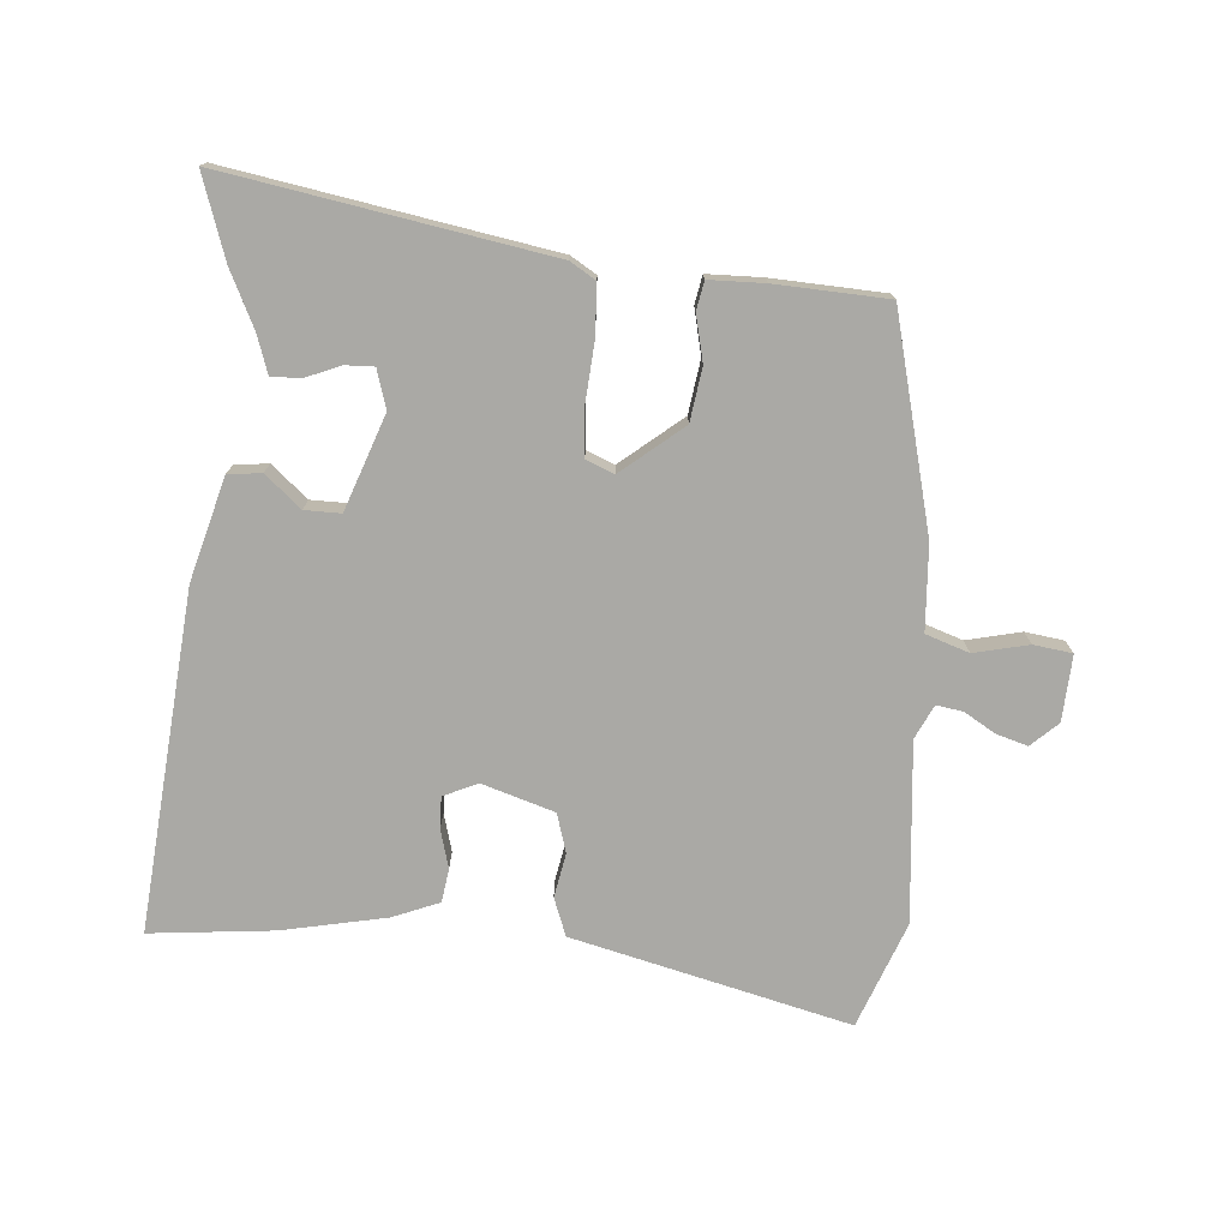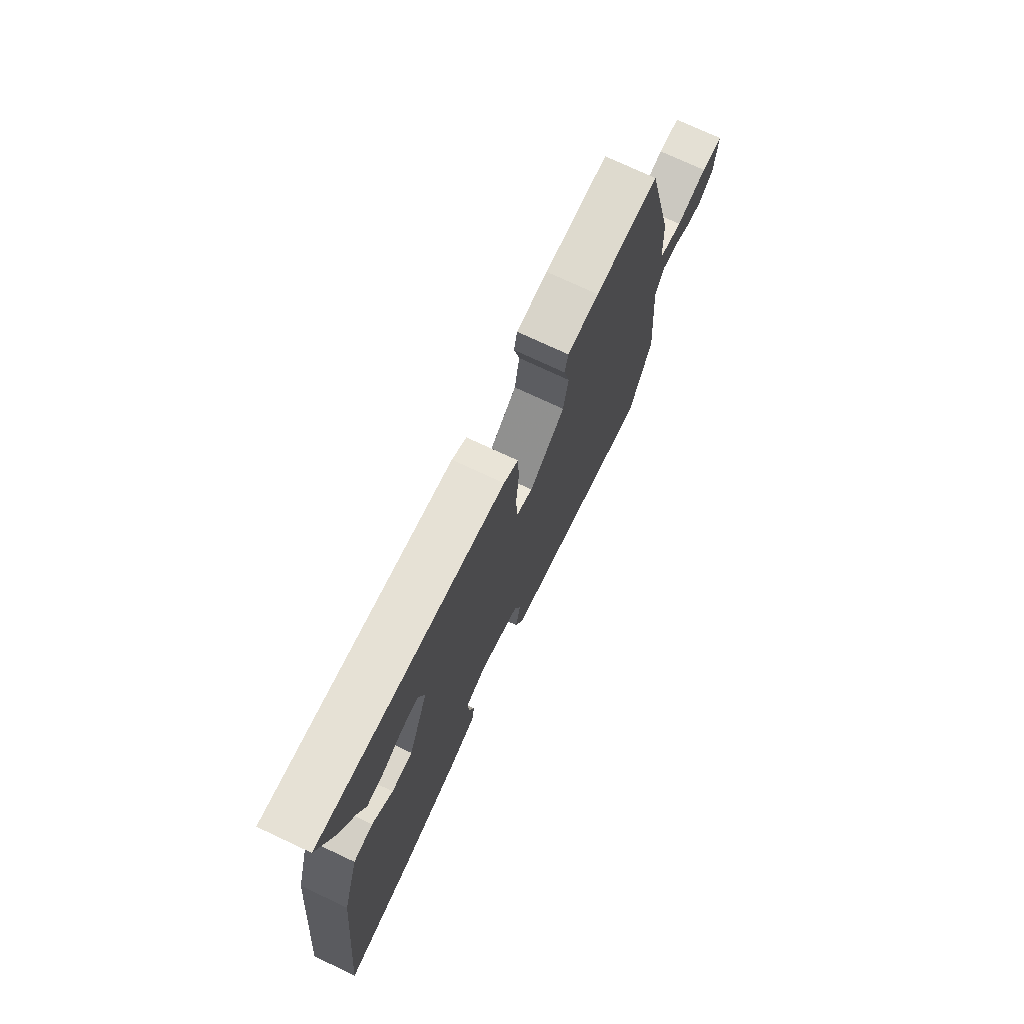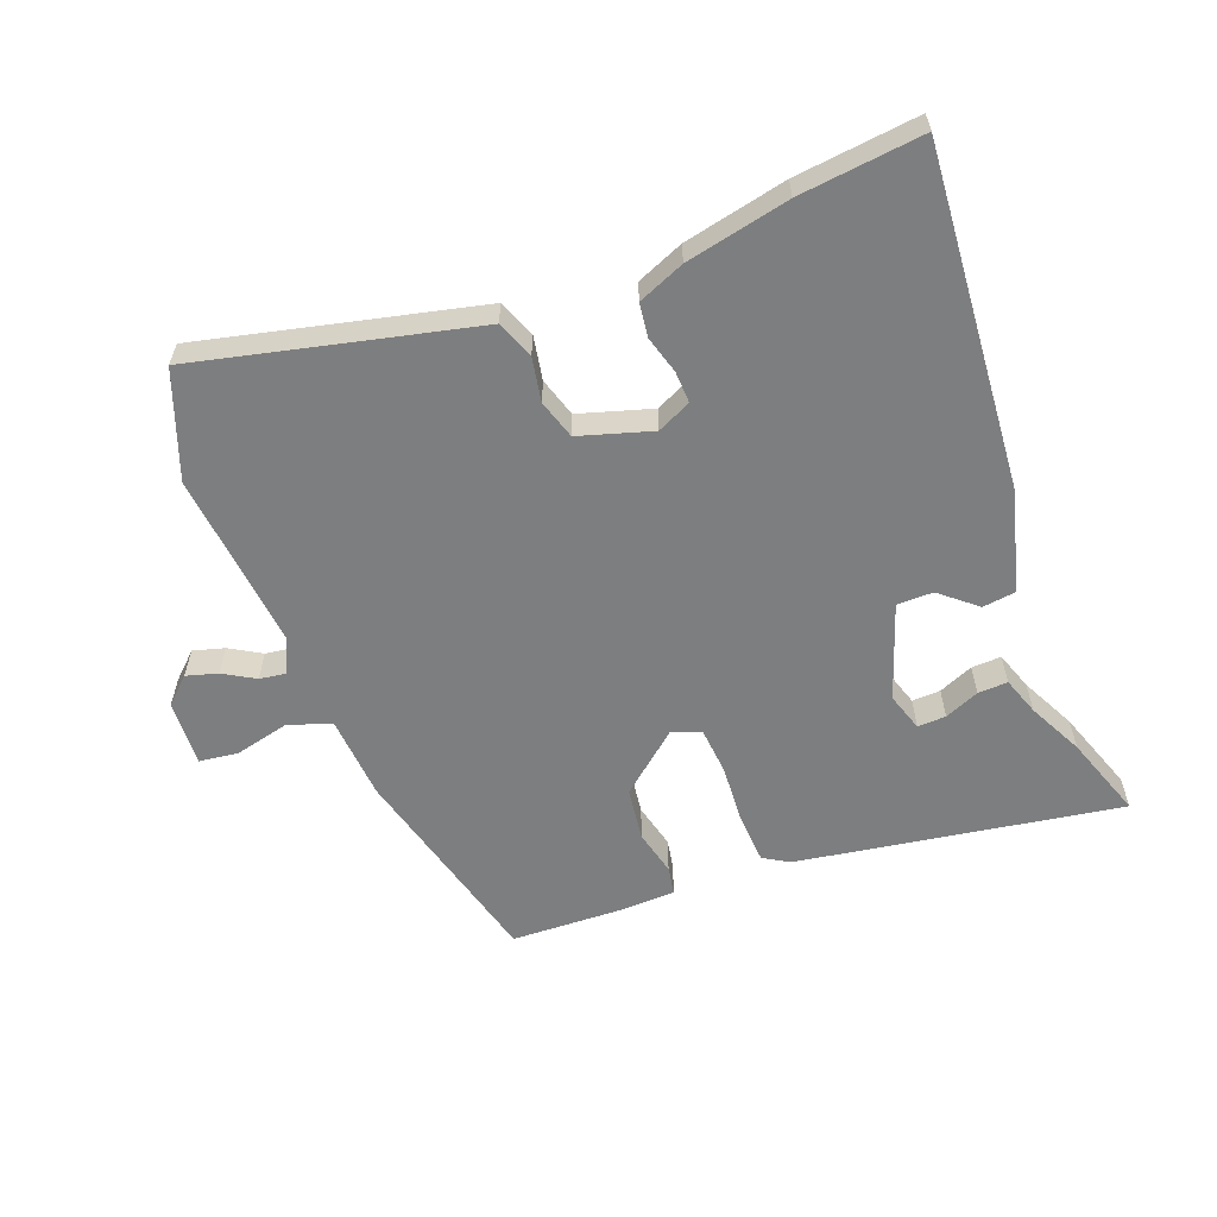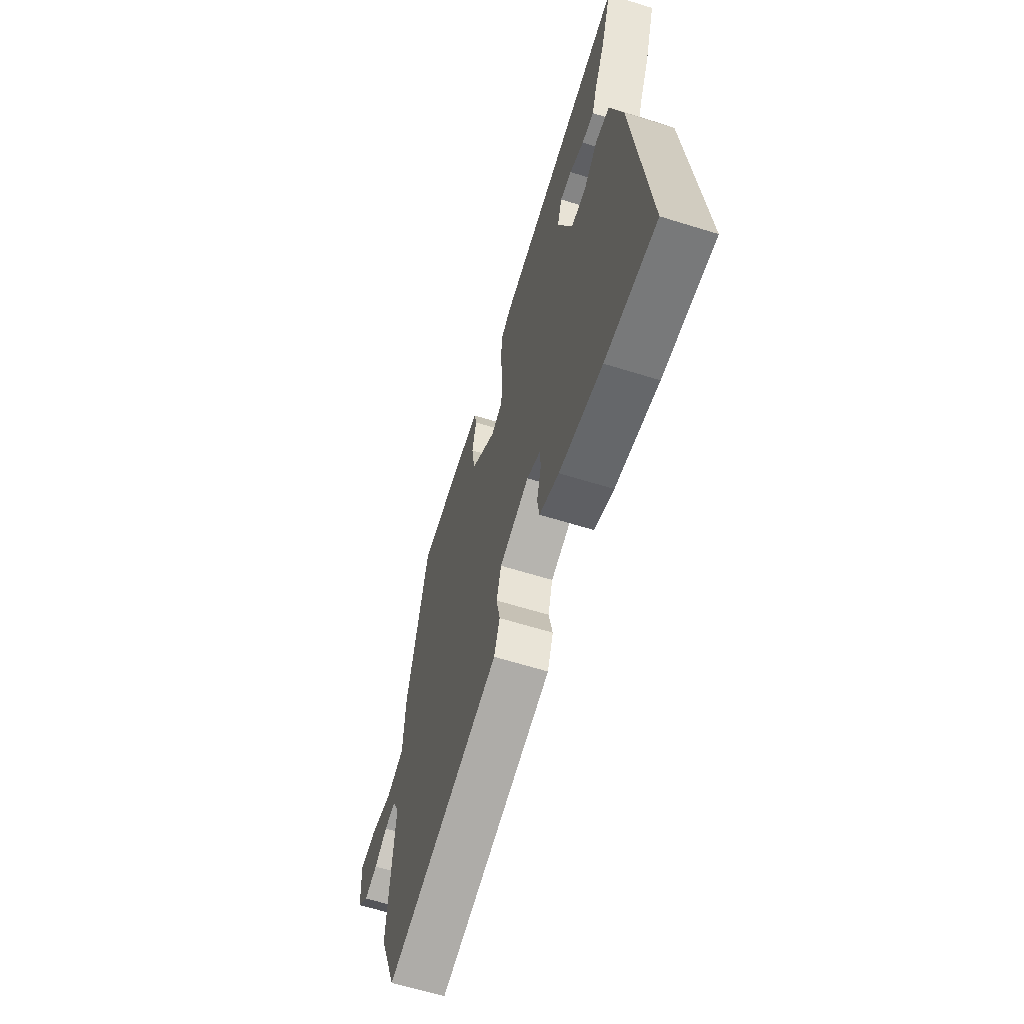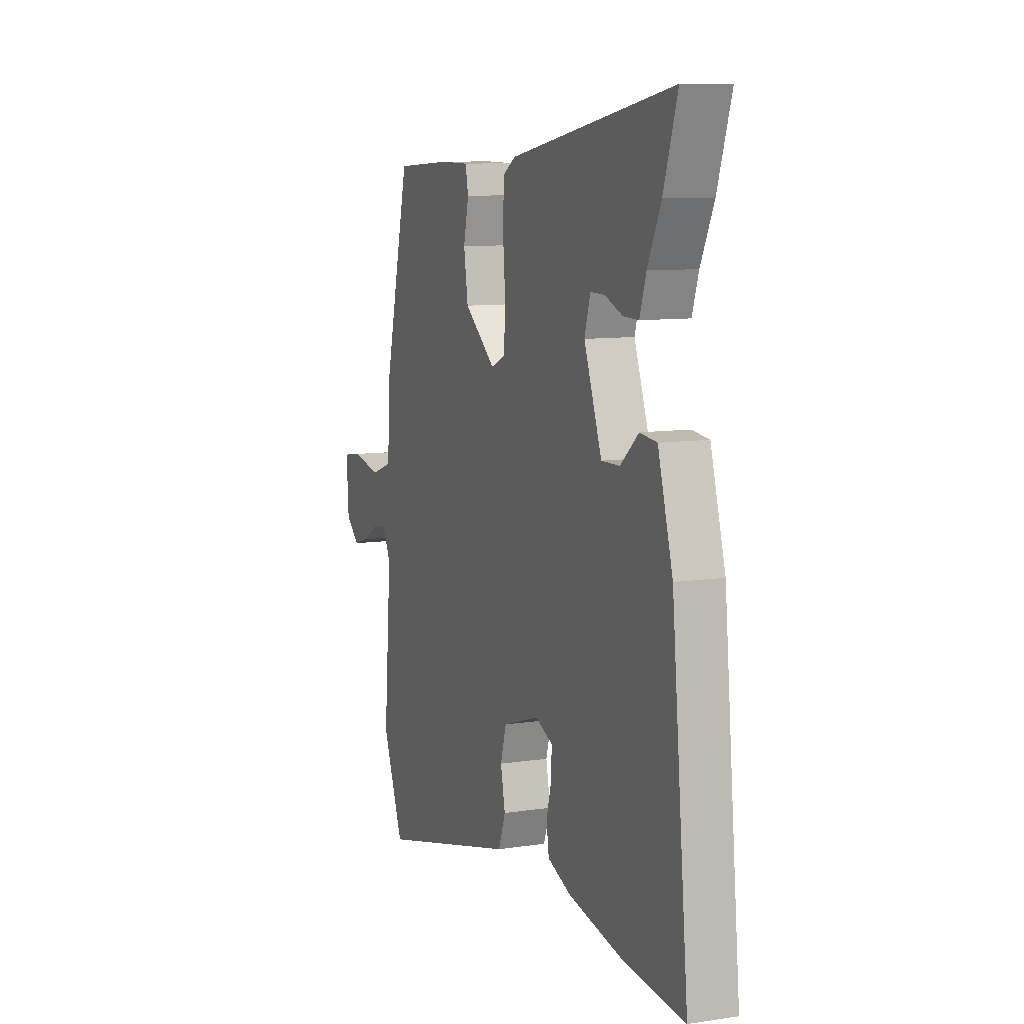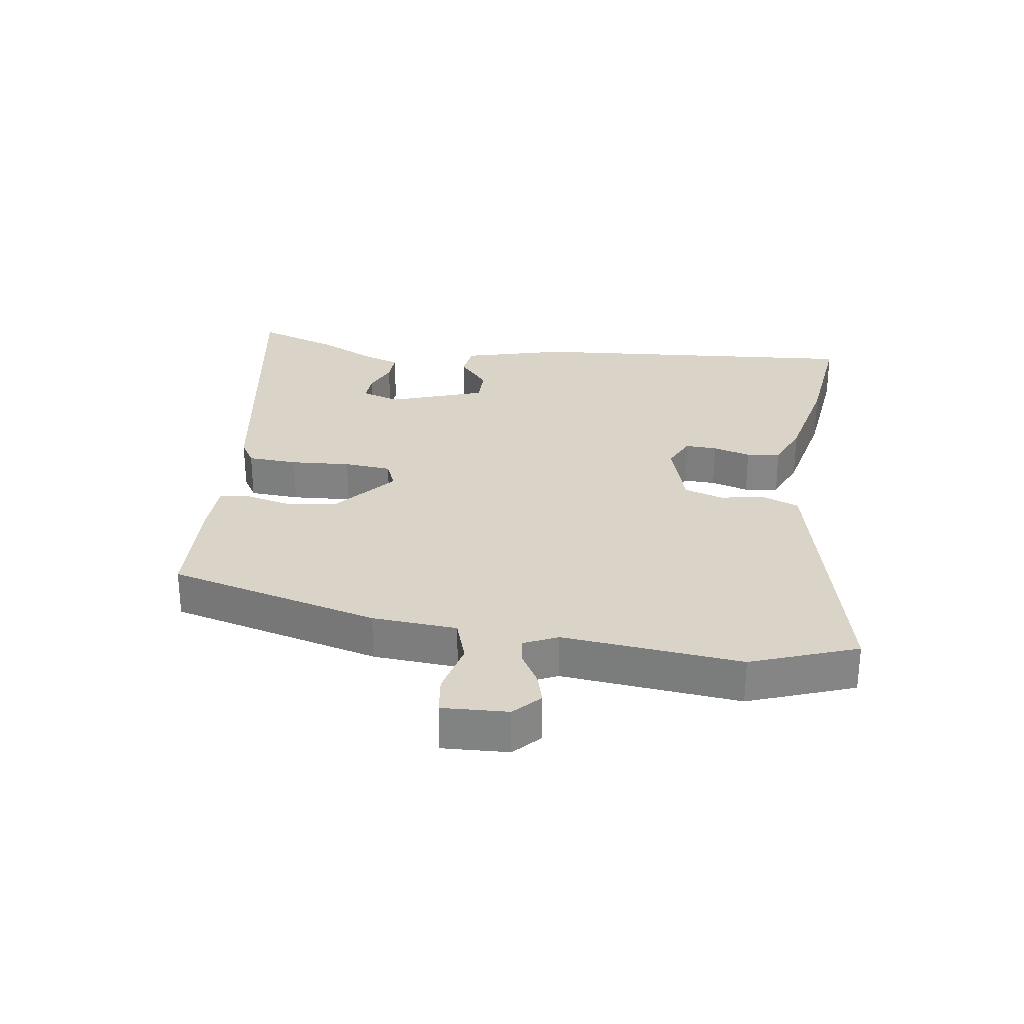
<metadata>
{"format":"obj","ext":"obj","renderer":"f3d","projection":"perspective","resolution":1024,"background":"white","views":[{"elev":-75.4,"azim":-4.0,"up":"+Y"},{"elev":74.5,"azim":-64.9,"up":"+Z"},{"elev":-59.3,"azim":-158.0,"up":"+Y"},{"elev":-62.9,"azim":-107.5,"up":"+Z"},{"elev":9.5,"azim":-111.8,"up":"+Z"},{"elev":28.6,"azim":99.4,"up":"+Y"}]}
</metadata>
<code>
v 0.533 0.07 -0.415
v 0.468 0.07 -0.581
v 0.154 0.07 -0.501
v 0.032 0.07 -0.47
v 0.01 0.07 -0.41
v 0.024 0.07 -0.341
v 0.006 0.07 -0.279
v -0.108 0.07 -0.242
v -0.162 0.07 -0.266
v -0.161 0.07 -0.316
v -0.145 0.07 -0.376
v -0.153 0.07 -0.429
v -0.227 0.07 -0.458
v -0.391 0.07 -0.49
v -0.586 0.07 -0.508
v -0.533 0.07 0.025
v -0.487 0.07 0.186
v -0.434 0.07 0.192
v -0.378 0.07 0.143
v -0.321 0.07 0.142
v -0.266 0.07 0.291
v -0.284 0.07 0.352
v -0.329 0.07 0.351
v -0.384 0.07 0.329
v -0.431 0.07 0.328
v -0.451 0.07 0.389
v -0.492 0.07 0.476
v -0.535 0.07 0.608
v -0.028 0.07 0.516
v 0.012 0.07 0.491
v 0.015 0.07 0.412
v 0.007 0.07 0.318
v 0.012 0.07 0.243
v 0.056 0.07 0.224
v 0.153 0.07 0.302
v 0.166 0.07 0.386
v 0.15 0.07 0.458
v 0.159 0.07 0.503
v 0.246 0.07 0.504
v 0.423 0.07 0.494
v 0.503 0.07 0.159
v 0.51 0.07 0.025
v 0.578 0.07 0.001
v 0.664 0.07 0.02
v 0.725 0.07 0.011
v 0.718 0.07 -0.093
v 0.676 0.07 -0.131
v 0.627 0.07 -0.116
v 0.578 0.07 -0.086
v 0.536 0.07 -0.079
v 0.51 0.07 -0.132
v 0.533 0 -0.415
v 0.468 0 -0.581
v 0.154 0 -0.501
v 0.032 0 -0.47
v 0.01 0 -0.41
v 0.024 0 -0.341
v 0.006 0 -0.279
v -0.108 0 -0.242
v -0.162 0 -0.266
v -0.161 0 -0.316
v -0.145 0 -0.376
v -0.153 0 -0.429
v -0.227 0 -0.458
v -0.391 0 -0.49
v -0.586 0 -0.508
v -0.533 0 0.025
v -0.487 0 0.186
v -0.434 0 0.192
v -0.378 0 0.143
v -0.321 0 0.142
v -0.266 0 0.291
v -0.284 0 0.352
v -0.329 0 0.351
v -0.384 0 0.329
v -0.431 0 0.328
v -0.451 0 0.389
v -0.492 0 0.476
v -0.535 0 0.608
v -0.028 0 0.516
v 0.012 0 0.491
v 0.015 0 0.412
v 0.007 0 0.318
v 0.012 0 0.243
v 0.056 0 0.224
v 0.153 0 0.302
v 0.166 0 0.386
v 0.15 0 0.458
v 0.159 0 0.503
v 0.246 0 0.504
v 0.423 0 0.494
v 0.503 0 0.159
v 0.51 0 0.025
v 0.578 0 0.001
v 0.664 0 0.02
v 0.725 0 0.011
v 0.718 0 -0.093
v 0.676 0 -0.131
v 0.627 0 -0.116
v 0.578 0 -0.086
v 0.536 0 -0.079
v 0.51 0 -0.132
f 46 47 48 49
f 46 49 50
f 43 44 45 46
f 42 43 46 50
f 39 40 41 42
f 39 42 50 51
f 36 37 38 39
f 35 36 39 51
f 29 30 31 32
f 29 32 33
f 26 27 28 29
f 23 24 25 26
f 22 23 26 29
f 21 22 29 33
f 16 17 18 19
f 16 19 20
f 15 16 20
f 14 15 20
f 10 11 12 13
f 9 10 13 14
f 3 4 5 6
f 3 6 7
f 2 3 7
f 1 2 7
f 34 35 51 1
f 9 14 20 21
f 8 9 21 33
f 8 33 34
f 1 7 8 34
f 100 99 98 97
f 101 100 97
f 97 96 95 94
f 101 97 94 93
f 93 92 91 90
f 102 101 93 90
f 90 89 88 87
f 102 90 87 86
f 83 82 81 80
f 84 83 80
f 80 79 78 77
f 77 76 75 74
f 80 77 74 73
f 84 80 73 72
f 70 69 68 67
f 71 70 67
f 71 67 66
f 71 66 65
f 64 63 62 61
f 65 64 61 60
f 57 56 55 54
f 58 57 54
f 58 54 53
f 58 53 52
f 52 102 86 85
f 72 71 65 60
f 84 72 60 59
f 85 84 59
f 85 59 58 52
f 1 52 53 2
f 2 53 54 3
f 3 54 55 4
f 4 55 56 5
f 5 56 57 6
f 6 57 58 7
f 7 58 59 8
f 8 59 60 9
f 9 60 61 10
f 10 61 62 11
f 11 62 63 12
f 12 63 64 13
f 13 64 65 14
f 14 65 66 15
f 15 66 67 16
f 16 67 68 17
f 17 68 69 18
f 18 69 70 19
f 19 70 71 20
f 20 71 72 21
f 21 72 73 22
f 22 73 74 23
f 23 74 75 24
f 24 75 76 25
f 25 76 77 26
f 26 77 78 27
f 27 78 79 28
f 28 79 80 29
f 29 80 81 30
f 30 81 82 31
f 31 82 83 32
f 32 83 84 33
f 33 84 85 34
f 34 85 86 35
f 35 86 87 36
f 36 87 88 37
f 37 88 89 38
f 38 89 90 39
f 39 90 91 40
f 40 91 92 41
f 41 92 93 42
f 42 93 94 43
f 43 94 95 44
f 44 95 96 45
f 45 96 97 46
f 46 97 98 47
f 47 98 99 48
f 48 99 100 49
f 49 100 101 50
f 50 101 102 51
f 51 102 52 1

</code>
